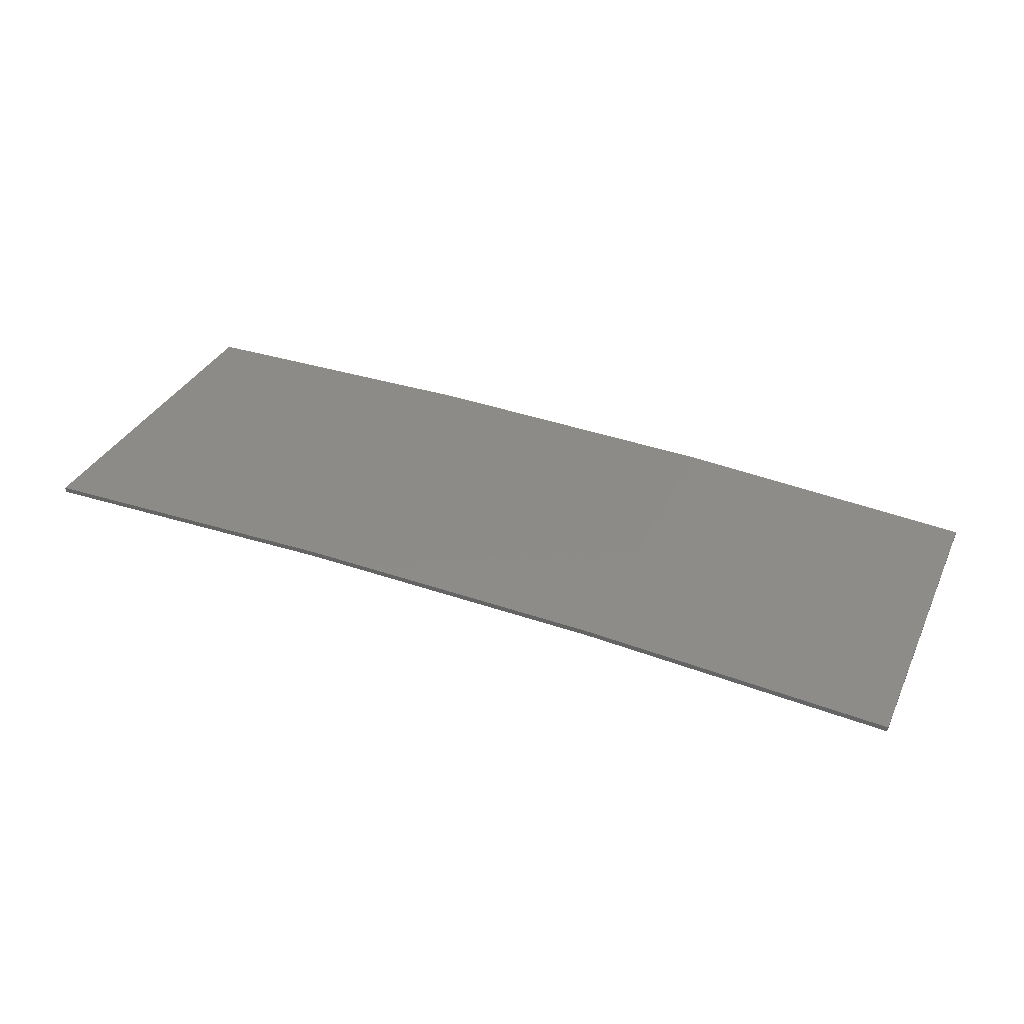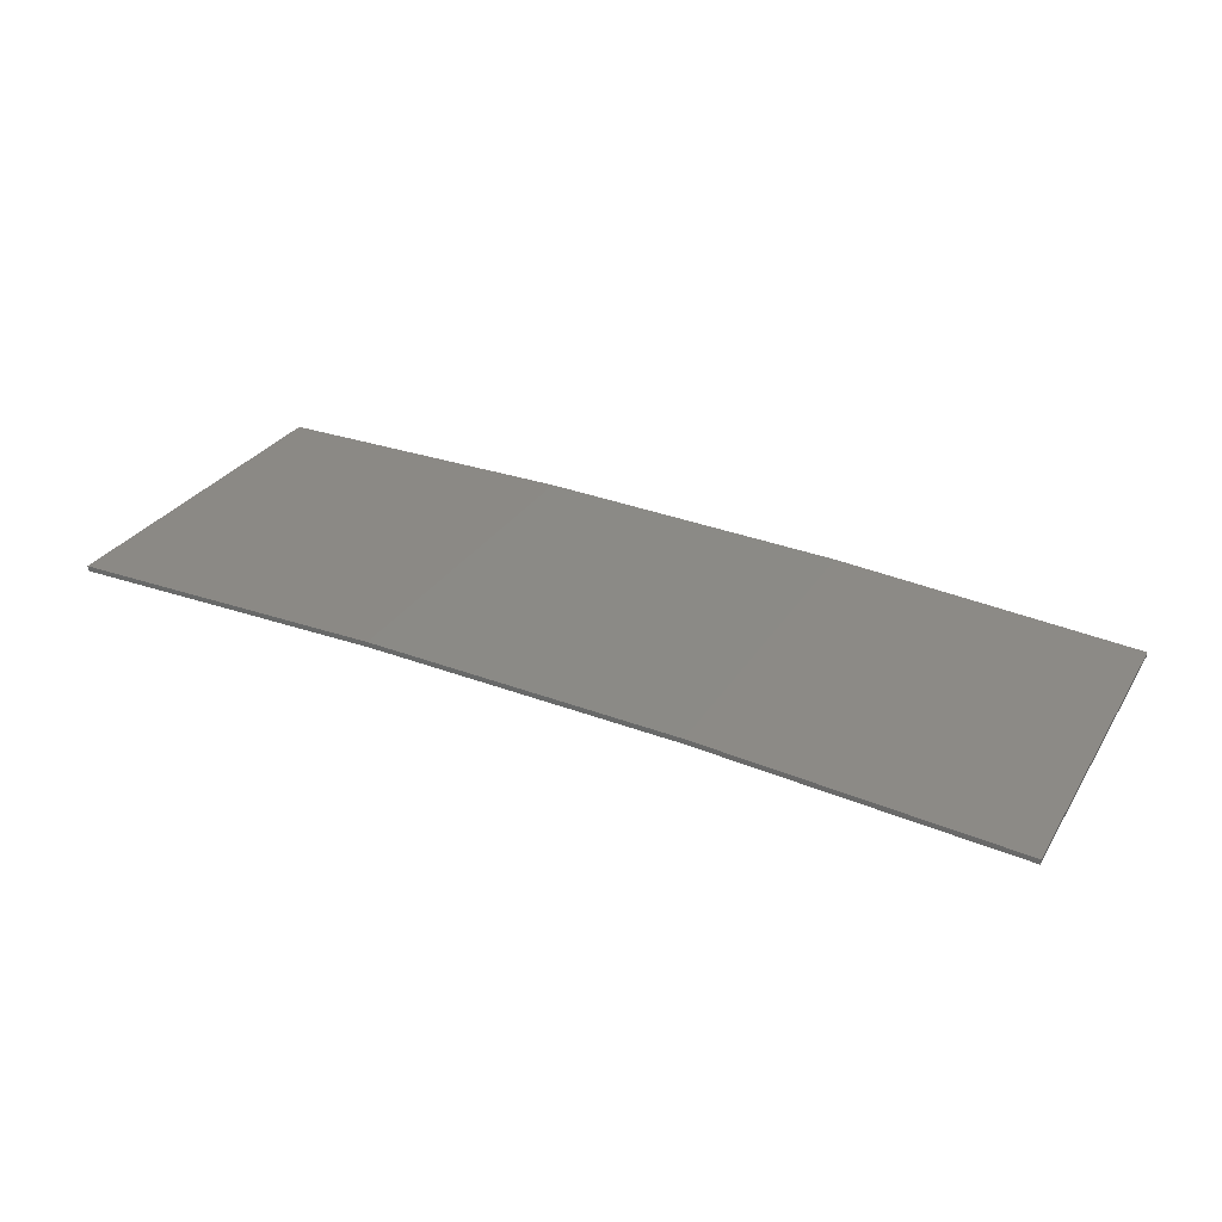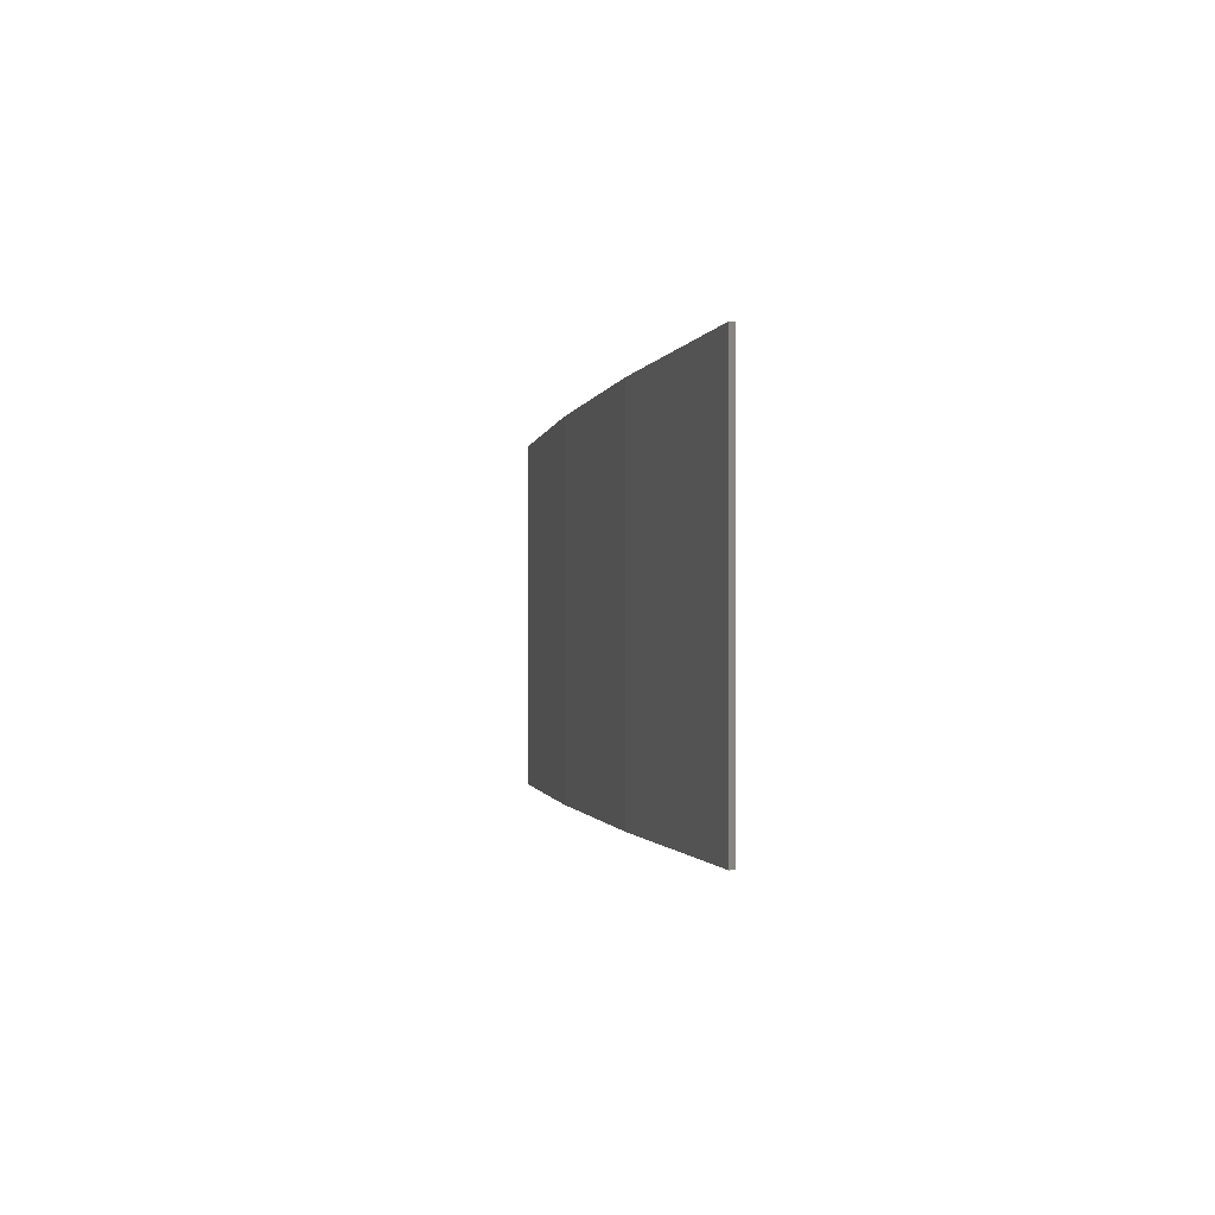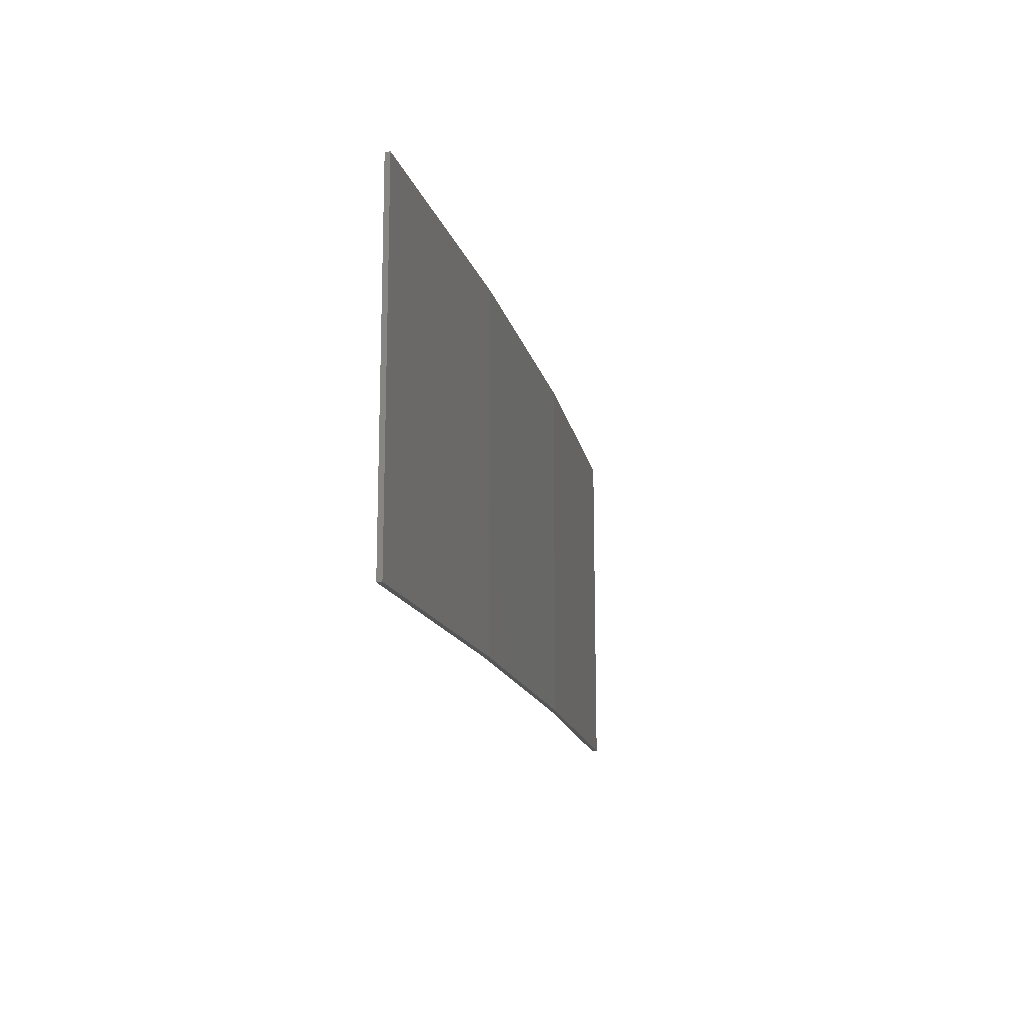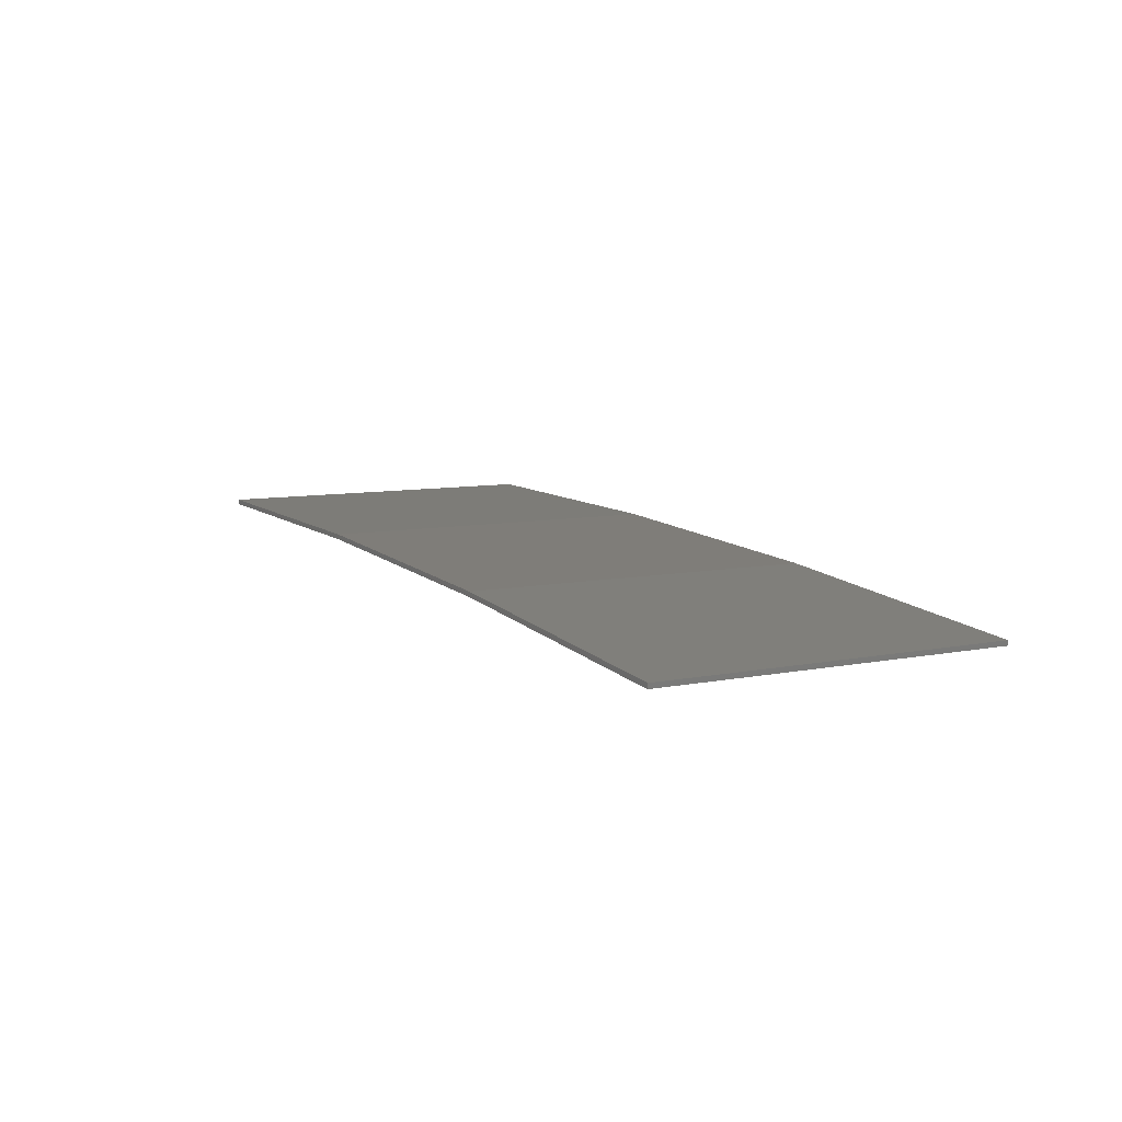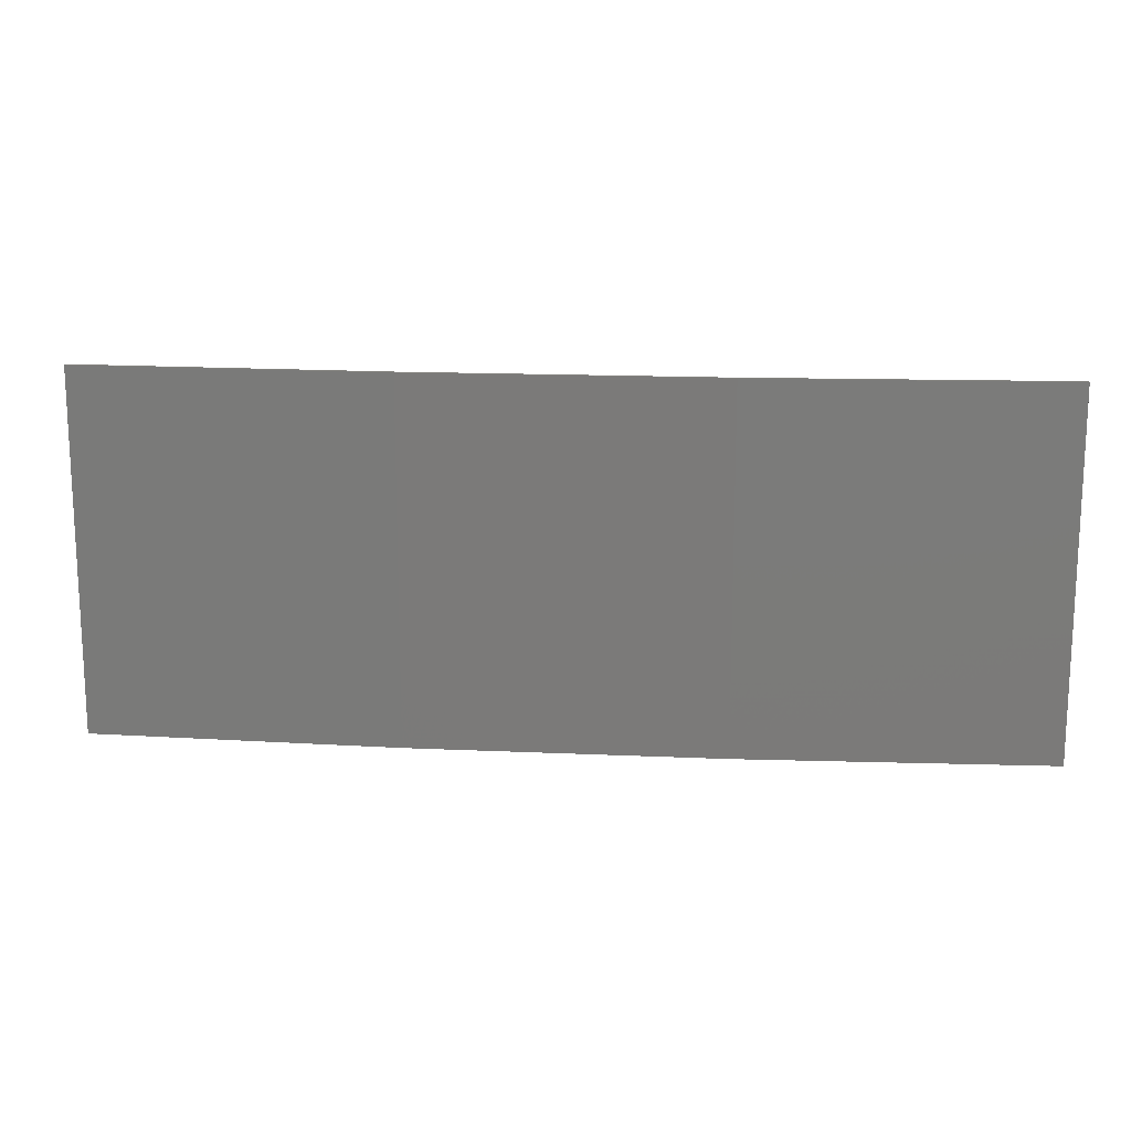
<metadata>
{"format":"stl","ext":"stl","renderer":"f3d","projection":"perspective","resolution":1024,"background":"white","views":[{"elev":33.4,"azim":22.3,"up":"+Y"},{"elev":29.0,"azim":25.9,"up":"+Y"},{"elev":-1.0,"azim":-103.1,"up":"+Z"},{"elev":-15.4,"azim":99.7,"up":"+Z"},{"elev":8.4,"azim":61.1,"up":"+Y"},{"elev":15.5,"azim":-177.5,"up":"+Z"}]}
</metadata>
<code>
# stl→obj: 16 verts, 28 faces
v 3.671 4.249 53.07
v 0.6064 4.301 53.07
v 0.6064 4.301 56.65
v 3.671 4.249 56.65
v 6.733 4.091 53.07
v 6.733 4.091 56.65
v 9.787 3.83 56.65
v 9.787 3.83 53.07
v 9.782 3.781 53.07
v 9.782 3.781 56.65
v 0.6064 4.251 56.65
v 3.67 4.199 53.07
v 3.67 4.199 56.65
v 0.6064 4.251 53.07
v 6.73 4.042 53.07
v 6.73 4.042 56.65
f 1 2 3
f 1 3 4
f 5 4 6
f 5 6 7
f 5 1 4
f 8 5 7
f 9 8 7
f 9 7 10
f 11 12 13
f 14 12 11
f 13 15 16
f 16 15 10
f 12 15 13
f 15 9 10
f 2 14 11
f 2 11 3
f 9 15 8
f 15 5 8
f 15 12 5
f 12 1 5
f 12 14 1
f 14 2 1
f 16 10 7
f 6 16 7
f 13 16 6
f 4 13 6
f 11 13 4
f 3 11 4

</code>
